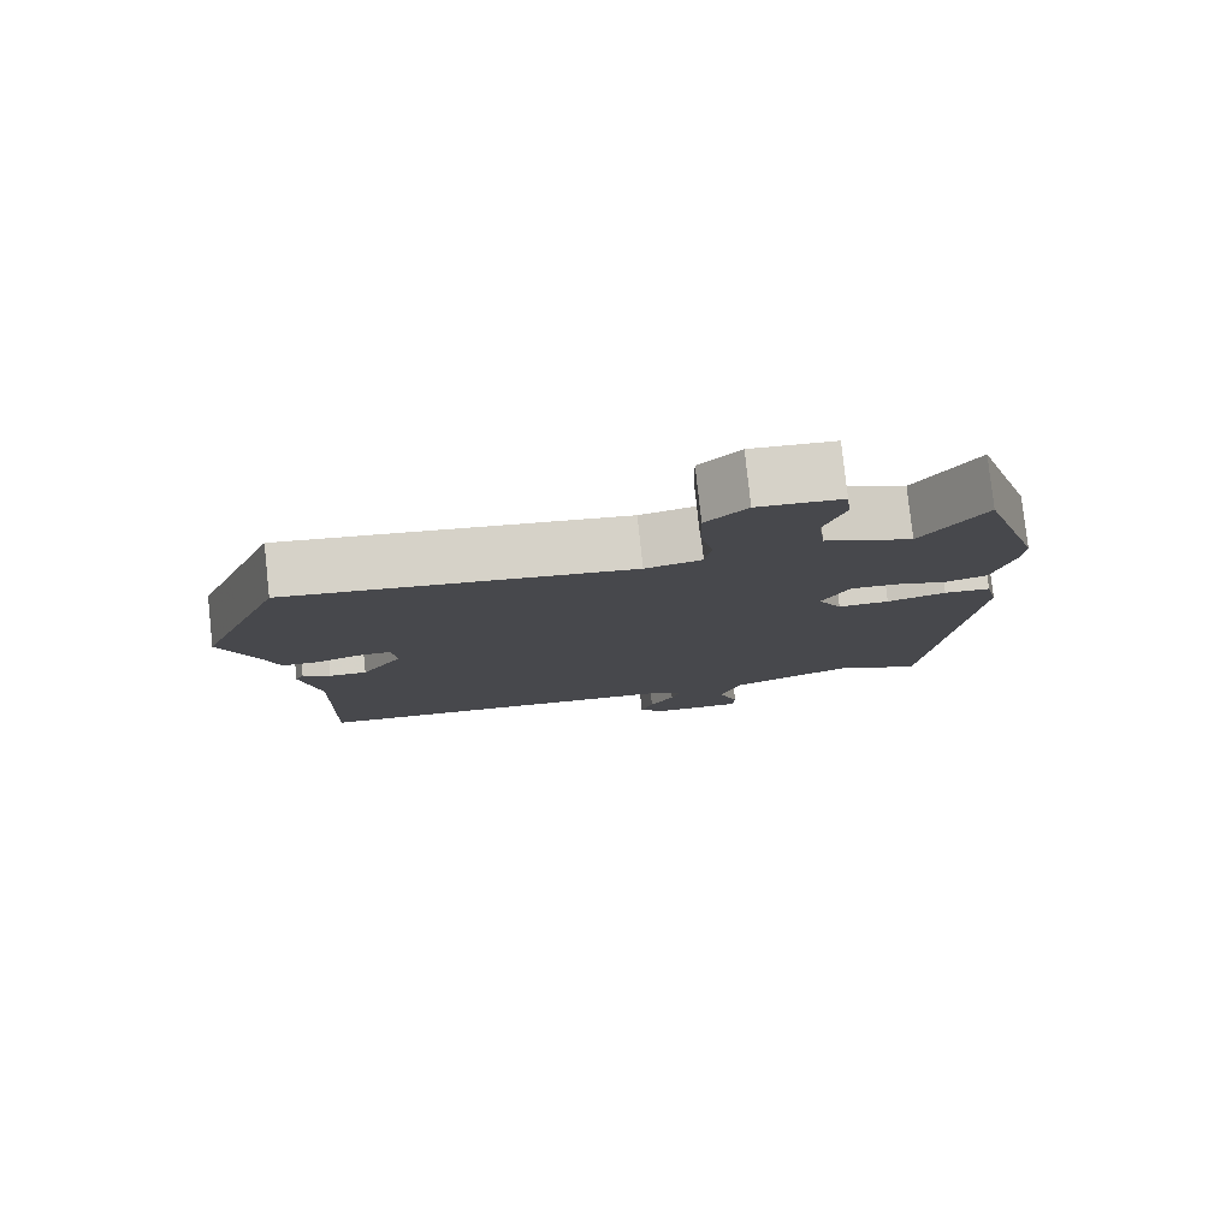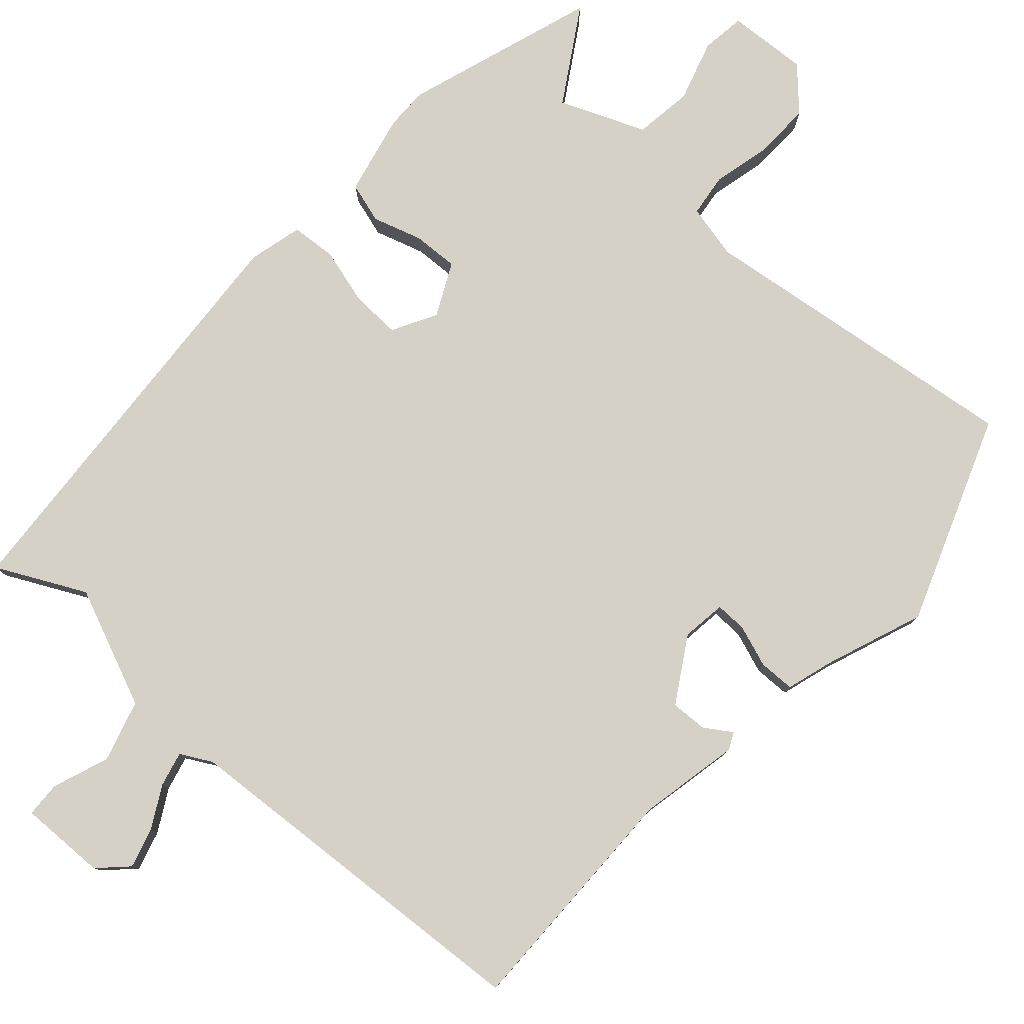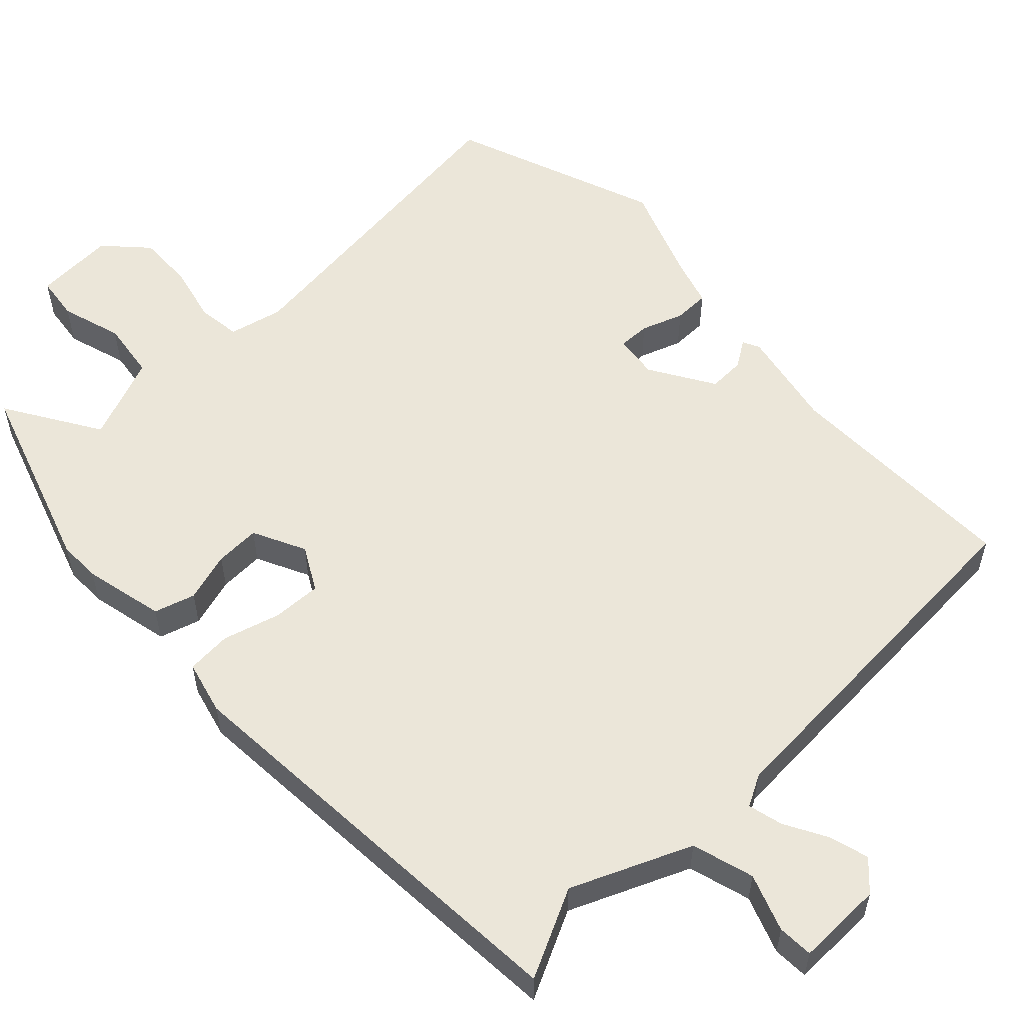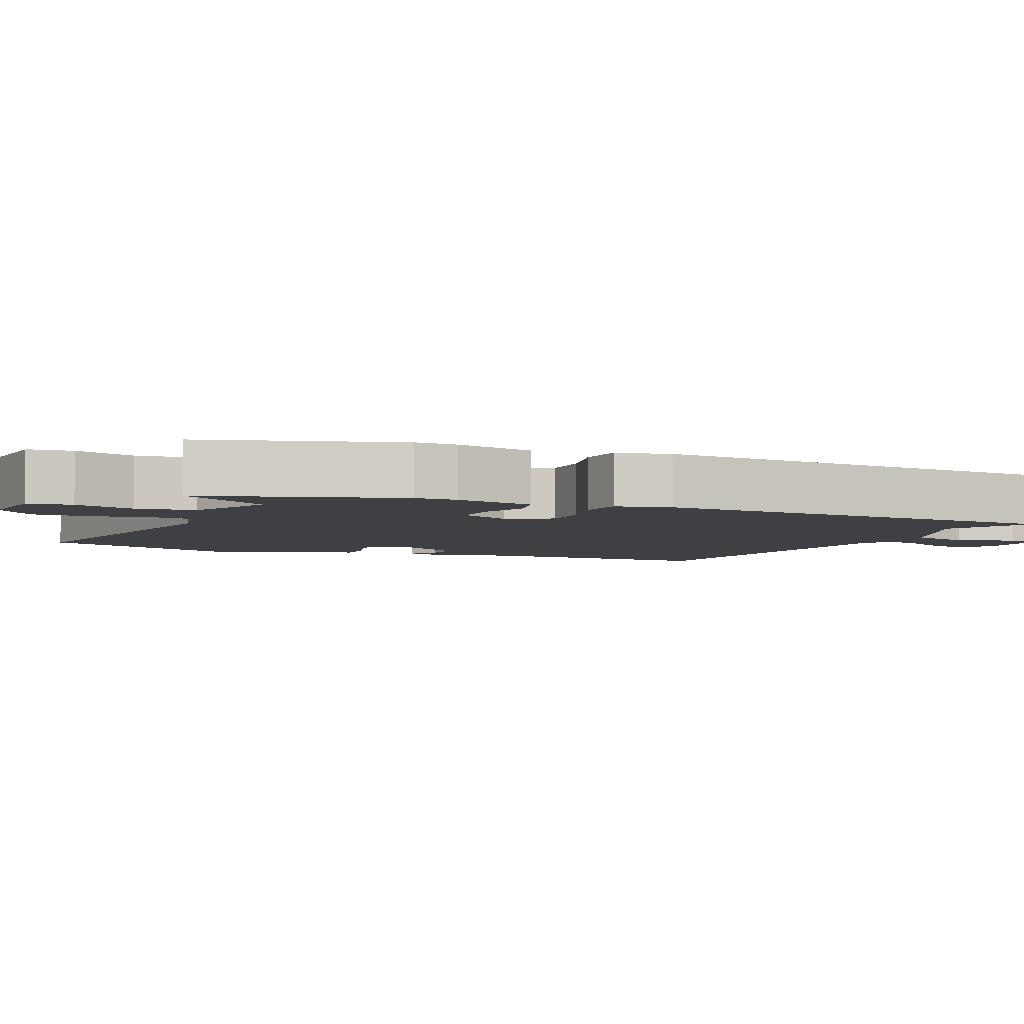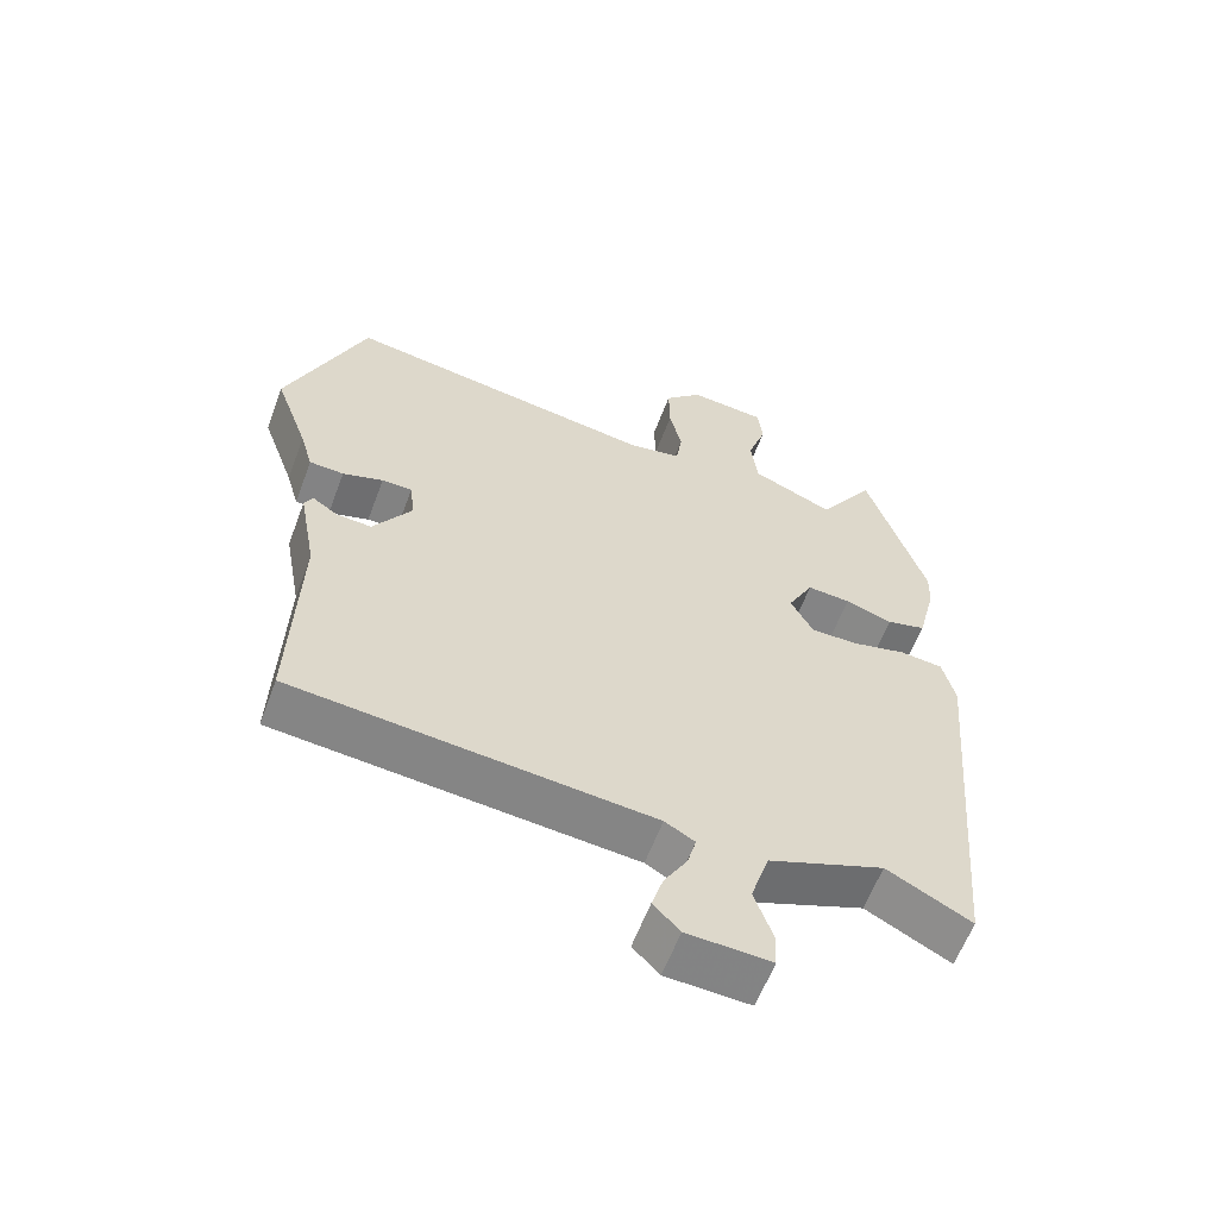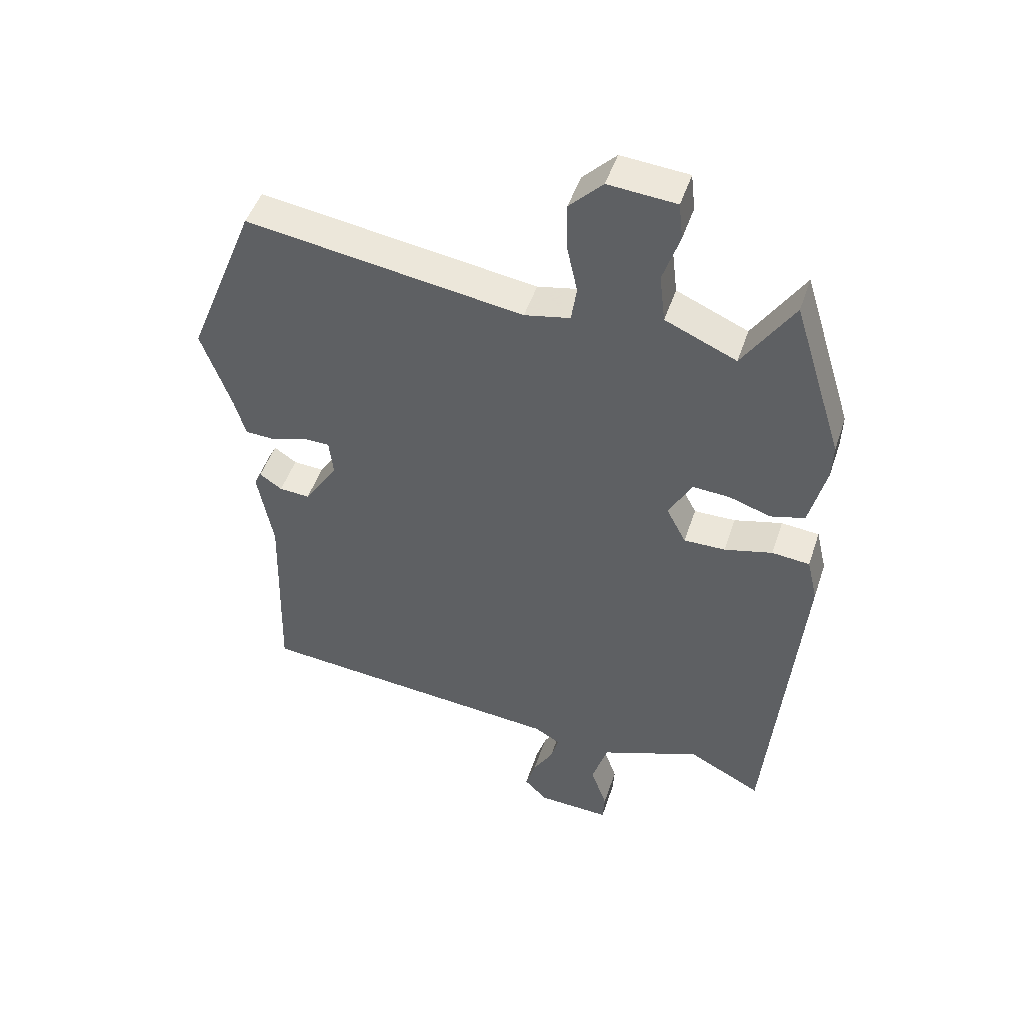
<metadata>
{"format":"obj","ext":"obj","renderer":"f3d","projection":"perspective","resolution":1024,"background":"white","views":[{"elev":79.8,"azim":-6.2,"up":"+Z"},{"elev":79.3,"azim":-137.0,"up":"+Y"},{"elev":55.6,"azim":137.6,"up":"+Y"},{"elev":-4.6,"azim":66.1,"up":"+Y"},{"elev":-60.7,"azim":-20.5,"up":"+Z"},{"elev":48.3,"azim":18.1,"up":"+Z"}]}
</metadata>
<code>
v 0.482 0.07 -0.561
v 0.358 0.07 -0.496
v 0.188 0.07 -0.564
v 0.161 0.07 -0.651
v 0.189 0.07 -0.732
v 0.186 0.07 -0.782
v 0.063 0.07 -0.777
v 0.024 0.07 -0.737
v 0.041 0.07 -0.681
v 0.075 0.07 -0.622
v 0.088 0.07 -0.573
v 0.044 0.07 -0.548
v -0.482 0.07 -0.503
v -0.472 0.07 -0.161
v -0.498 0.07 -0.018
v -0.486 0.07 0.006
v -0.448 0.07 -0.02
v -0.396 0.07 -0.023
v -0.339 0.07 0.067
v -0.346 0.07 0.13
v -0.391 0.07 0.13
v -0.451 0.07 0.11
v -0.502 0.07 0.112
v -0.521 0.07 0.179
v -0.571 0.07 0.32
v -0.455 0.07 0.613
v 0.013 0.07 0.544
v 0.09 0.07 0.56
v 0.099 0.07 0.621
v 0.081 0.07 0.703
v 0.08 0.07 0.784
v 0.136 0.07 0.841
v 0.25 0.07 0.832
v 0.257 0.07 0.769
v 0.229 0.07 0.683
v 0.239 0.07 0.6
v 0.359 0.07 0.548
v 0.444 0.07 0.68
v 0.529 0.07 0.406
v 0.527 0.07 0.346
v 0.499 0.07 0.232
v 0.441 0.07 0.216
v 0.371 0.07 0.239
v 0.307 0.07 0.243
v 0.269 0.07 0.169
v 0.302 0.07 0.106
v 0.372 0.07 0.107
v 0.453 0.07 0.128
v 0.517 0.07 0.122
v 0.535 0.07 0.045
v 0.482 0 -0.561
v 0.358 0 -0.496
v 0.188 0 -0.564
v 0.161 0 -0.651
v 0.189 0 -0.732
v 0.186 0 -0.782
v 0.063 0 -0.777
v 0.024 0 -0.737
v 0.041 0 -0.681
v 0.075 0 -0.622
v 0.088 0 -0.573
v 0.044 0 -0.548
v -0.482 0 -0.503
v -0.472 0 -0.161
v -0.498 0 -0.018
v -0.486 0 0.006
v -0.448 0 -0.02
v -0.396 0 -0.023
v -0.339 0 0.067
v -0.346 0 0.13
v -0.391 0 0.13
v -0.451 0 0.11
v -0.502 0 0.112
v -0.521 0 0.179
v -0.571 0 0.32
v -0.455 0 0.613
v 0.013 0 0.544
v 0.09 0 0.56
v 0.099 0 0.621
v 0.081 0 0.703
v 0.08 0 0.784
v 0.136 0 0.841
v 0.25 0 0.832
v 0.257 0 0.769
v 0.229 0 0.683
v 0.239 0 0.6
v 0.359 0 0.548
v 0.444 0 0.68
v 0.529 0 0.406
v 0.527 0 0.346
v 0.499 0 0.232
v 0.441 0 0.216
v 0.371 0 0.239
v 0.307 0 0.243
v 0.269 0 0.169
v 0.302 0 0.106
v 0.372 0 0.107
v 0.453 0 0.128
v 0.517 0 0.122
v 0.535 0 0.045
f 47 48 49 50
f 46 47 50 1
f 45 46 1 2
f 40 41 42 43
f 40 43 44
f 37 38 39 40
f 36 37 40 44
f 32 33 34 35
f 32 35 36
f 29 30 31 32
f 28 29 32 36
f 24 25 26 27
f 24 27 28
f 21 22 23 24
f 20 21 24 28
f 19 20 28 36
f 14 15 16 17
f 12 13 14 17
f 11 12 17 18
f 7 8 9 10
f 7 10 11
f 4 5 6 7
f 3 4 7 11
f 45 2 3 11
f 19 36 44 45
f 11 18 19 45
f 100 99 98 97
f 51 100 97 96
f 52 51 96 95
f 93 92 91 90
f 94 93 90
f 90 89 88 87
f 94 90 87 86
f 85 84 83 82
f 86 85 82
f 82 81 80 79
f 86 82 79 78
f 77 76 75 74
f 78 77 74
f 74 73 72 71
f 78 74 71 70
f 86 78 70 69
f 67 66 65 64
f 67 64 63 62
f 68 67 62 61
f 60 59 58 57
f 61 60 57
f 57 56 55 54
f 61 57 54 53
f 61 53 52 95
f 95 94 86 69
f 95 69 68 61
f 1 51 52 2
f 2 52 53 3
f 3 53 54 4
f 4 54 55 5
f 5 55 56 6
f 6 56 57 7
f 7 57 58 8
f 8 58 59 9
f 9 59 60 10
f 10 60 61 11
f 11 61 62 12
f 12 62 63 13
f 13 63 64 14
f 14 64 65 15
f 15 65 66 16
f 16 66 67 17
f 17 67 68 18
f 18 68 69 19
f 19 69 70 20
f 20 70 71 21
f 21 71 72 22
f 22 72 73 23
f 23 73 74 24
f 24 74 75 25
f 25 75 76 26
f 26 76 77 27
f 27 77 78 28
f 28 78 79 29
f 29 79 80 30
f 30 80 81 31
f 31 81 82 32
f 32 82 83 33
f 33 83 84 34
f 34 84 85 35
f 35 85 86 36
f 36 86 87 37
f 37 87 88 38
f 38 88 89 39
f 39 89 90 40
f 40 90 91 41
f 41 91 92 42
f 42 92 93 43
f 43 93 94 44
f 44 94 95 45
f 45 95 96 46
f 46 96 97 47
f 47 97 98 48
f 48 98 99 49
f 49 99 100 50
f 50 100 51 1

</code>
